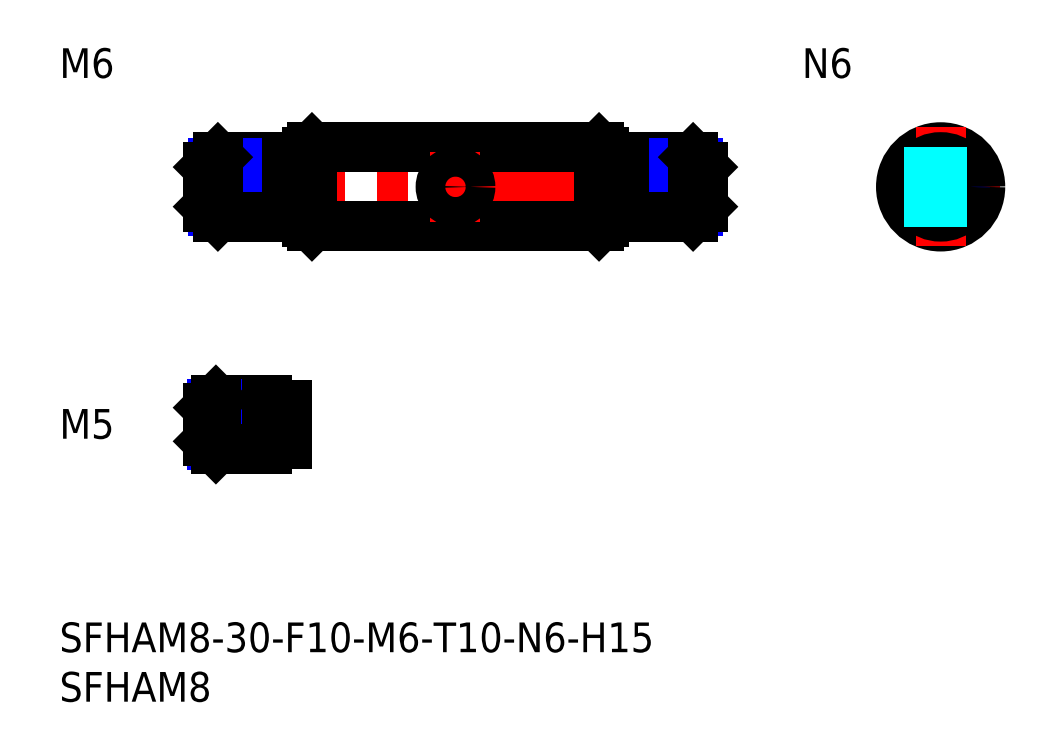
<metadata>
{"format":"dxf","ext":"dxf","renderer":"ezdxf+matplotlib","layout":"modelspace","background":"white","min_lineweight":24,"dpi":150}
</metadata>
<code>
0
SECTION
2
ENTITIES
0
INSERT
8
MSM_CONTINUOUS
2
*U8
10
0
20
0
30
0
0
INSERT
8
MSM_CONTINUOUS
2
*U9
10
0
20
0
30
0
0
LINE
8
MSM_CENTER
10
13
20
44
30
0
11
67
21
44
31
0
0
LINE
8
MSM_CONTINUOUS
10
25.5
20
48
30
0
11
54.5
21
48
31
0
0
LINE
8
MSM_CONTINUOUS
10
25.5
20
40
30
0
11
54.5
21
40
31
0
0
LINE
8
MSM_CONTINUOUS
10
25
20
40.5
30
0
11
25
21
47.5
31
0
0
LINE
8
MSM_CONTINUOUS
10
25.5
20
48
30
0
11
25.5
21
40
31
0
0
LINE
8
MSM_CONTINUOUS
10
25
20
40.5
30
0
11
25.5
21
40
31
0
0
LINE
8
MSM_CONTINUOUS
10
25.5
20
48
30
0
11
25
21
47.5
31
0
0
LINE
8
MSM_CENTER
10
83
20
44
30
0
11
95
21
44
31
0
0
CIRCLE
8
MSM_CONTINUOUS
10
89
20
44
30
0
40
4
0
LINE
8
MSM_CENTER
10
89
20
50
30
0
11
89
21
38
31
0
0
LINE
8
MSM_CONTINUOUS
10
55
20
47.5
30
0
11
55
21
40.5
31
0
0
LINE
8
MSM_CONTINUOUS
10
54.5
20
48
30
0
11
54.5
21
40
31
0
0
LINE
8
MSM_CONTINUOUS
10
54.5
20
40
30
0
11
55
21
40.5
31
0
0
LINE
8
MSM_CONTINUOUS
10
54.5
20
48
30
0
11
55
21
47.5
31
0
0
INSERT
8
MSM_CONTINUOUS
2
*U10
10
0
20
0
30
0
0
LINE
8
MSM_CONTINUOUS
10
23
20
47
30
0
11
16
21
47
31
0
0
LINE
8
MSM_NARROW
10
23
20
46.46
30
0
11
15.46
21
46.46
31
0
0
LINE
8
MSM_NARROW
10
23
20
41.54
30
0
11
15.46
21
41.54
31
0
0
LINE
8
MSM_CONTINUOUS
10
23
20
41
30
0
11
16
21
41
31
0
0
LINE
8
MSM_CONTINUOUS
10
15
20
46
30
0
11
15
21
42
31
0
0
LINE
8
MSM_CONTINUOUS
10
23
20
47
30
0
11
23
21
41
31
0
0
LINE
8
MSM_CONTINUOUS
10
16
20
47
30
0
11
15
21
46
31
0
0
LINE
8
MSM_CONTINUOUS
10
16
20
41
30
0
11
15
21
42
31
0
0
LINE
8
MSM_CONTINUOUS
10
16
20
47
30
0
11
16
21
41
31
0
0
LINE
8
MSM_CONTINUOUS
10
23
20
46.2
30
0
11
25
21
46.2
31
0
0
LINE
8
MSM_CONTINUOUS
10
23
20
41.8
30
0
11
25
21
41.8
31
0
0
LINE
8
MSM_CONTINUOUS
10
57
20
47
30
0
11
64
21
47
31
0
0
LINE
8
MSM_NARROW
10
57
20
46.46
30
0
11
64.54
21
46.46
31
0
0
LINE
8
MSM_NARROW
10
57
20
41.54
30
0
11
64.54
21
41.54
31
0
0
LINE
8
MSM_CONTINUOUS
10
57
20
41
30
0
11
64
21
41
31
0
0
LINE
8
MSM_CONTINUOUS
10
65
20
46
30
0
11
65
21
42
31
0
0
LINE
8
MSM_CONTINUOUS
10
57
20
47
30
0
11
57
21
41
31
0
0
LINE
8
MSM_CONTINUOUS
10
64
20
47
30
0
11
65
21
46
31
0
0
LINE
8
MSM_CONTINUOUS
10
64
20
41
30
0
11
65
21
42
31
0
0
LINE
8
MSM_CONTINUOUS
10
64
20
47
30
0
11
64
21
41
31
0
0
LINE
8
MSM_CONTINUOUS
10
57
20
46.2
30
0
11
55
21
46.2
31
0
0
LINE
8
MSM_CONTINUOUS
10
57
20
41.8
30
0
11
55
21
41.8
31
0
0
INSERT
8
MSM_CONTINUOUS
2
*U11
10
0
20
0
30
0
0
CIRCLE
8
MSM_NARROW
10
89
20
44
30
0
40
2.458
0
CIRCLE
8
MSM_CONTINUOUS
10
89
20
44
30
0
40
3
0
LINE
8
MSM_CENTER
10
40
20
47.5
30
0
11
40
21
40.5
31
0
0
CIRCLE
8
MSM_CONTINUOUS
10
40
20
44
30
0
40
1.5
0
LINE
8
MSM_DASHED
10
85.29
20
45.5
30
0
11
92.71
21
45.5
31
0
0
LINE
8
MSM_DASHED
10
85.29
20
42.5
30
0
11
92.71
21
42.5
31
0
0
INSERT
8
MSM_CONTINUOUS
2
*U12
10
0
20
0
30
0
0
LINE
8
MSM_CENTER
10
13
20
20
30
0
11
25
21
20
31
0
0
LINE
8
MSM_CONTINUOUS
10
21
20
22.5
30
0
11
15.8
21
22.5
31
0
0
LINE
8
MSM_NARROW
10
21
20
22.07
30
0
11
15.37
21
22.07
31
0
0
LINE
8
MSM_NARROW
10
21
20
17.93
30
0
11
15.37
21
17.93
31
0
0
LINE
8
MSM_CONTINUOUS
10
21
20
17.5
30
0
11
15.8
21
17.5
31
0
0
LINE
8
MSM_CONTINUOUS
10
15
20
18.3
30
0
11
15
21
21.7
31
0
0
LINE
8
MSM_CONTINUOUS
10
21
20
22.5
30
0
11
21
21
17.5
31
0
0
LINE
8
MSM_CONTINUOUS
10
15.8
20
22.5
30
0
11
15
21
21.7
31
0
0
LINE
8
MSM_CONTINUOUS
10
15.8
20
17.5
30
0
11
15
21
18.3
31
0
0
LINE
8
MSM_CONTINUOUS
10
15.8
20
22.5
30
0
11
15.8
21
17.5
31
0
0
LINE
8
MSM_CONTINUOUS
10
23
20
22
30
0
11
23
21
18
31
0
0
LINE
8
MSM_CONTINUOUS
10
21
20
22
30
0
11
23
21
22
31
0
0
LINE
8
MSM_CONTINUOUS
10
21
20
18
30
0
11
23
21
18
31
0
0
ENDSEC
0
EOF

</code>
